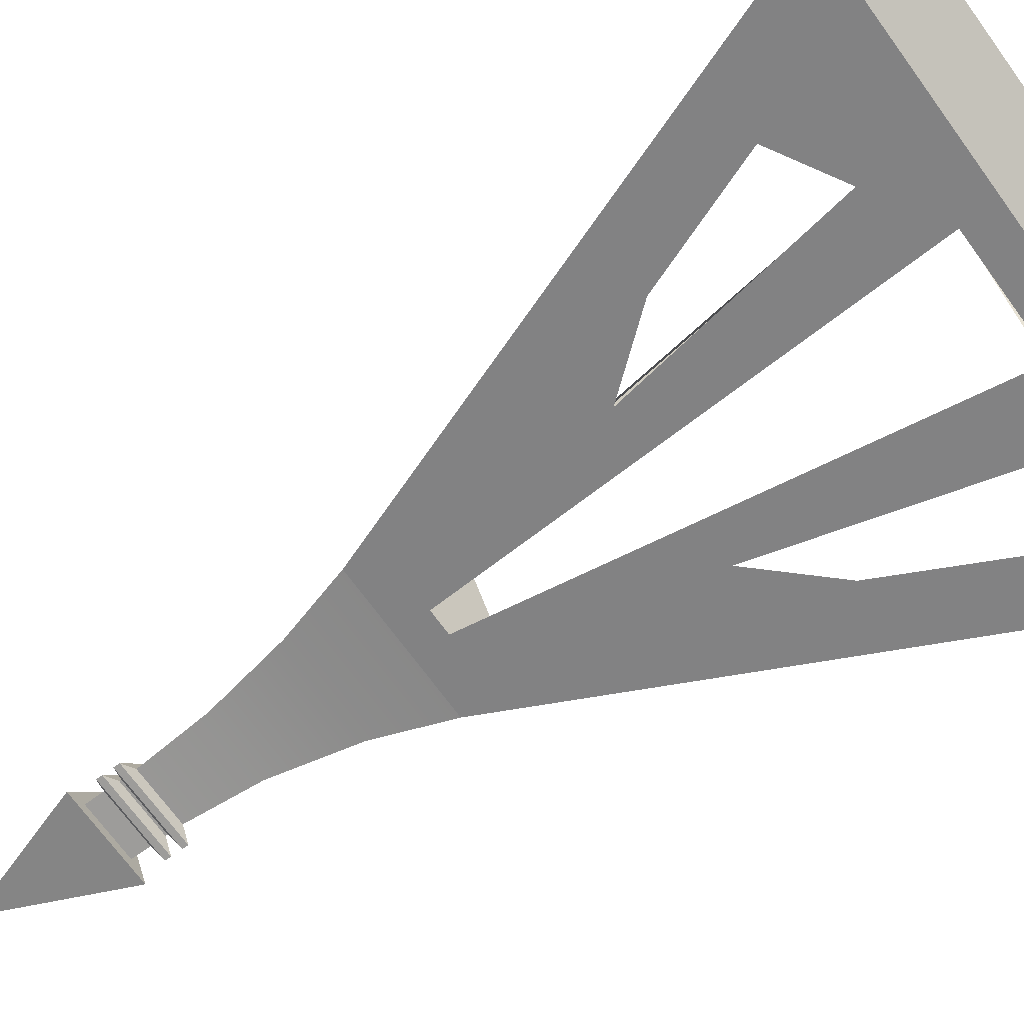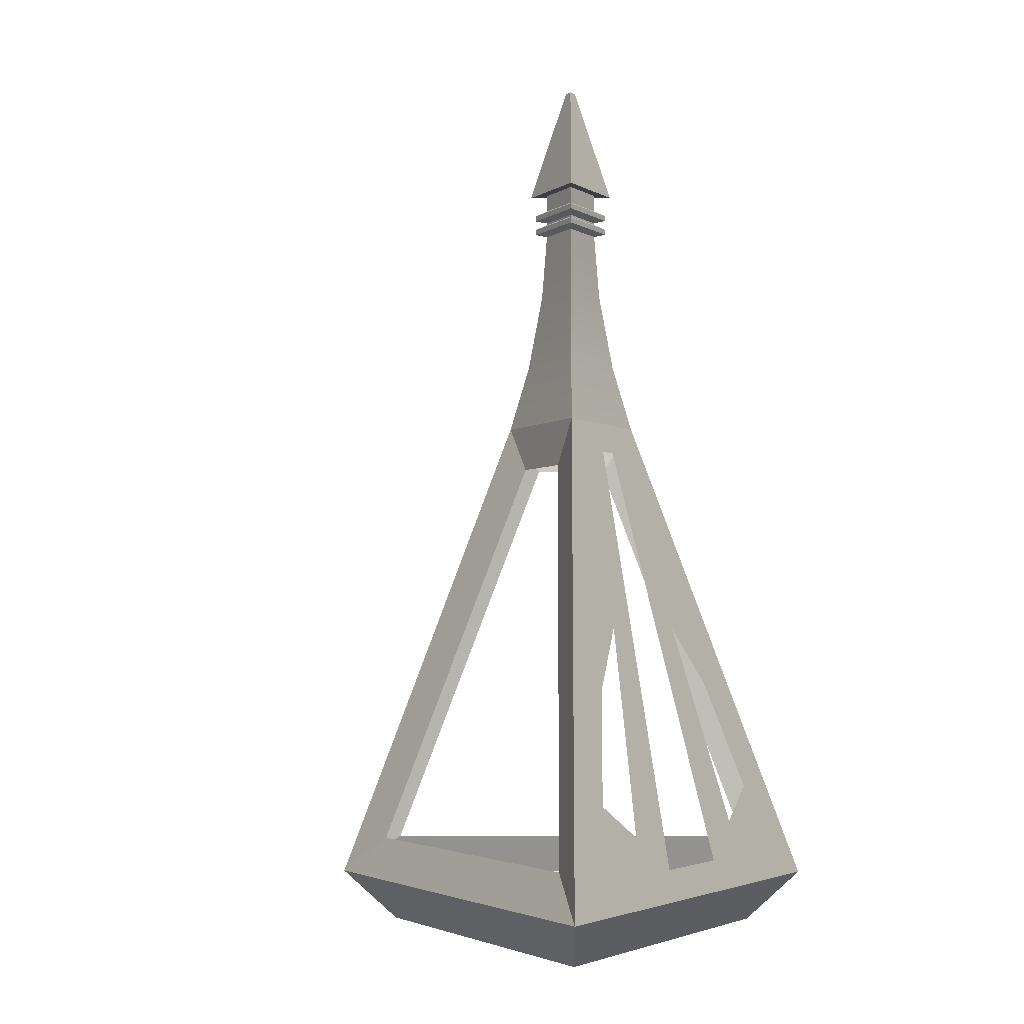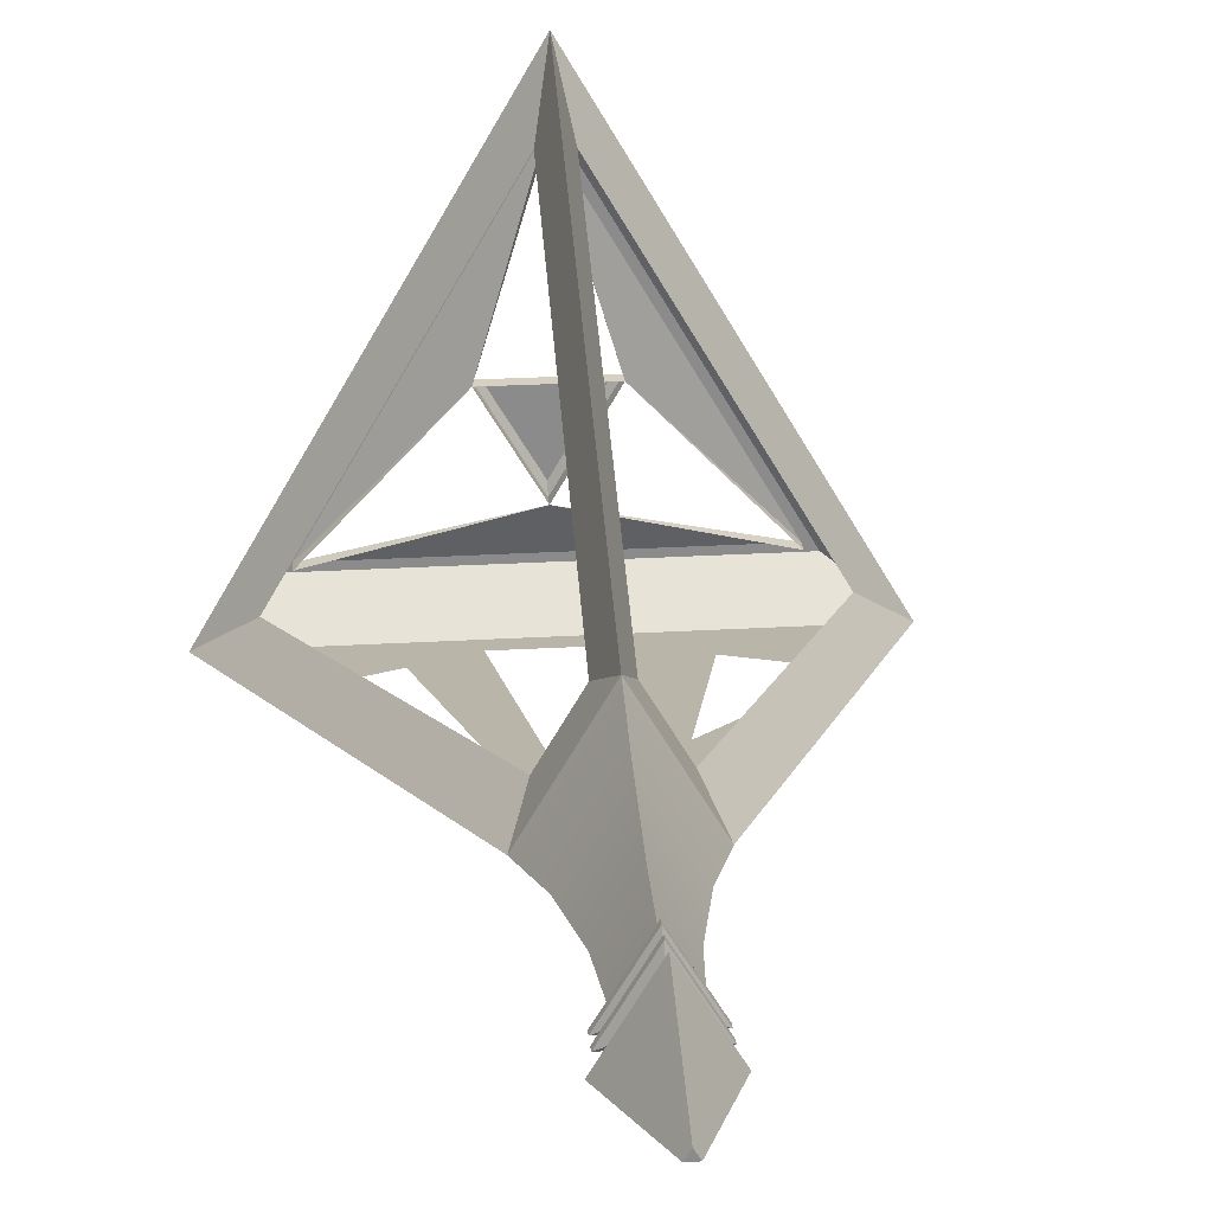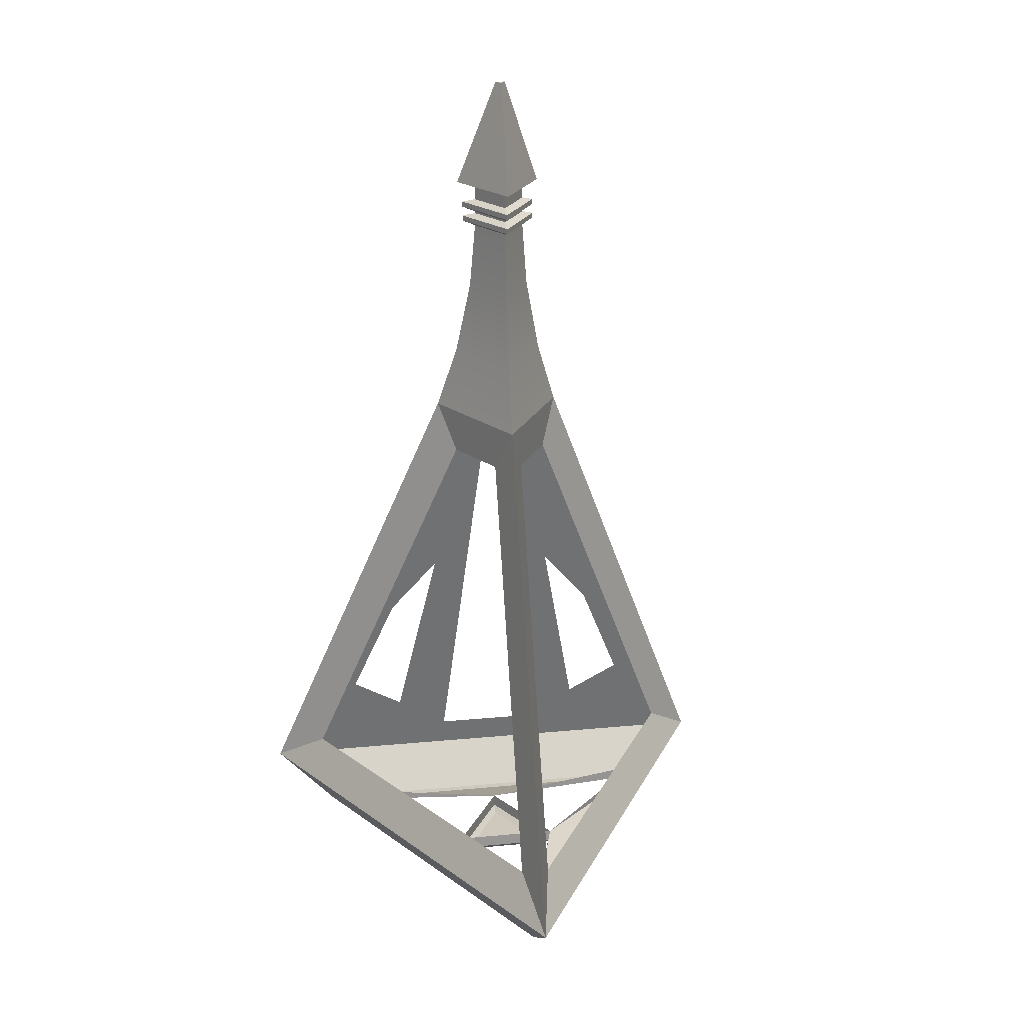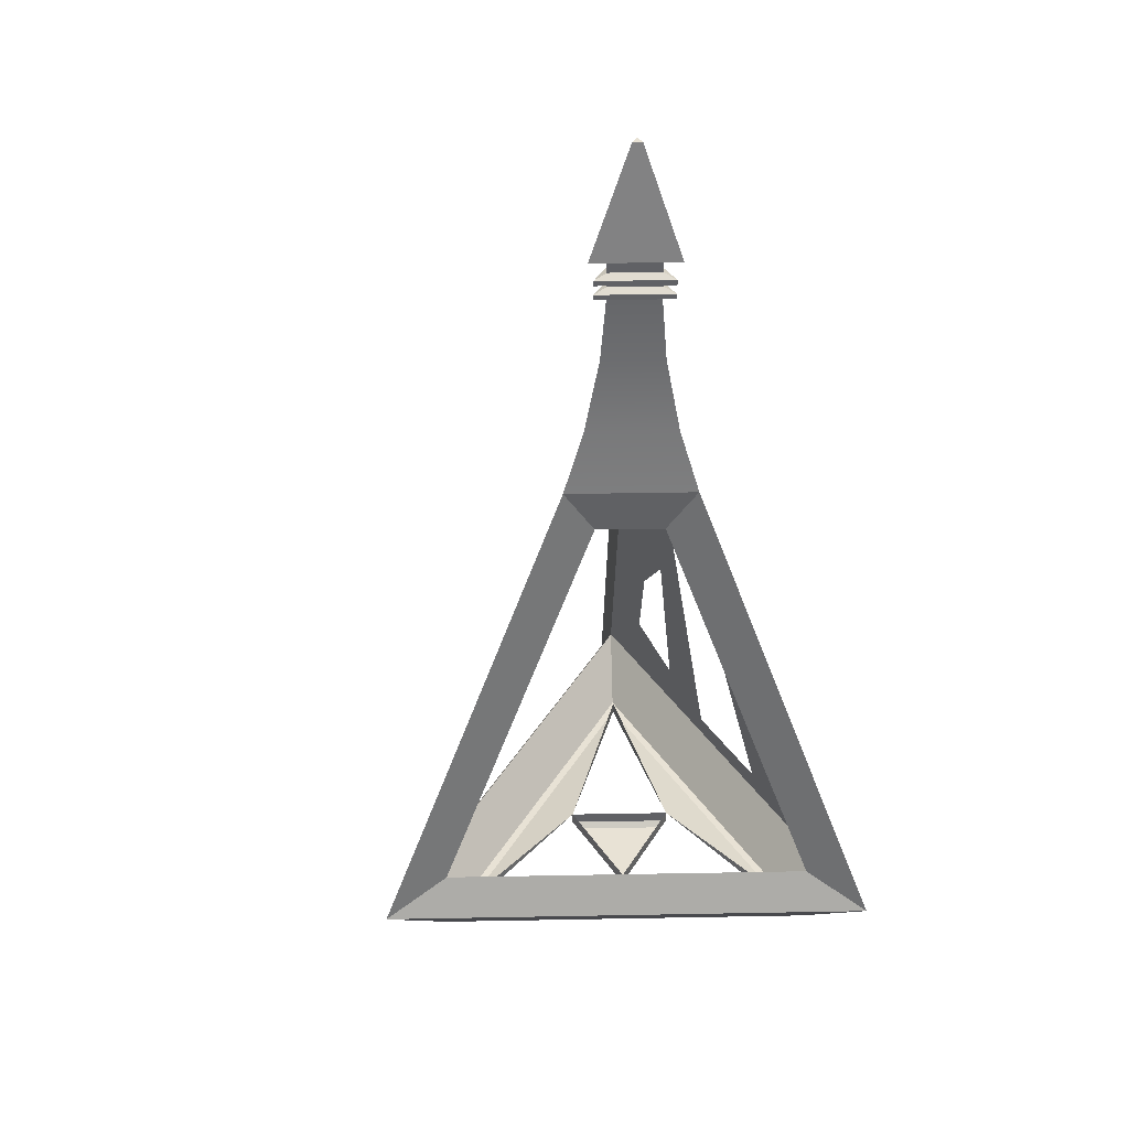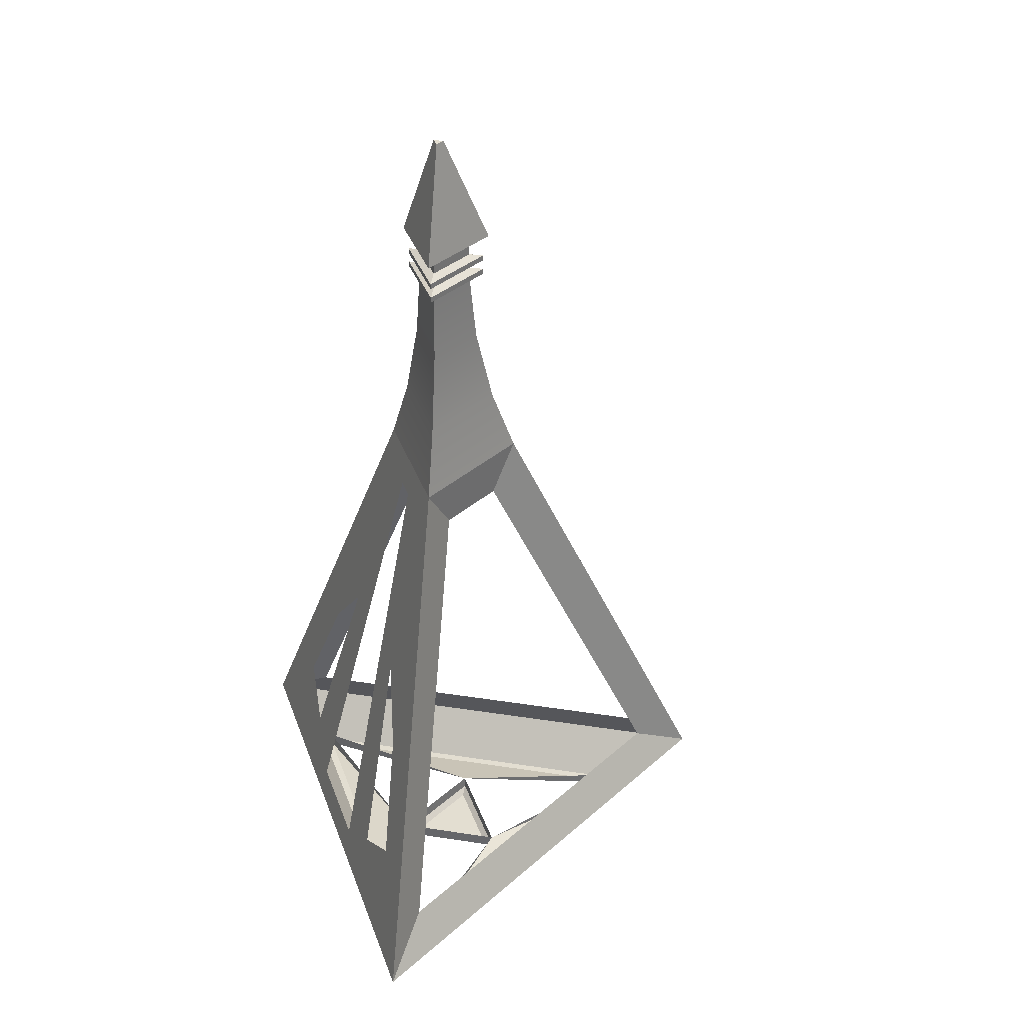
<metadata>
{"format":"obj","ext":"obj","renderer":"f3d","projection":"perspective","resolution":1024,"background":"white","views":[{"elev":-70.2,"azim":126.0,"up":"+Y"},{"elev":-3.7,"azim":-58.8,"up":"+Z"},{"elev":26.5,"azim":-5.3,"up":"+Y"},{"elev":22.5,"azim":170.7,"up":"+Z"},{"elev":40.7,"azim":-121.3,"up":"+Z"},{"elev":36.3,"azim":71.4,"up":"+Z"}]}
</metadata>
<code>
o EnemyShip_Cylinder
v 0 1 -1
v 0.1731 -0.4764 -0.8953
v -0.1731 -0.4764 -0.8953
v 0.0866 -0.05 1.507
v -0 0.1 1.507
v -0.0866 -0.05 1.507
v 0.1457 -0.0841 1.507
v -0 0.1682 1.507
v -0.1457 -0.0841 1.507
v 0.0163 -0.009413 1.876
v -0 0.01883 1.876
v -0.0163 -0.009413 1.876
v -0 0.1479 1.437
v -0.0866 -0.05 1.45
v -0 0.1 1.45
v 0.1281 -0.07396 1.368
v -0 0.1 1.355
v 0.0866 -0.05 1.355
v -0 0.1479 1.368
v 0.0866 -0.05 1.45
v -0.0866 -0.05 1.406
v -0.0866 -0.05 1.4
v -0 0.1 1.4
v -0 0.1 1.406
v 0.0866 -0.05 1.406
v 0.0866 -0.05 1.4
v 0.1281 -0.07396 1.437
v -0.1281 -0.07396 1.368
v -0.1281 -0.07396 1.437
v -0 0.1479 1.419
v 0.1281 -0.07396 1.419
v 0.1281 -0.07396 1.387
v -0 0.1479 1.387
v -0.1281 -0.07396 1.419
v -0.1281 -0.07396 1.387
v -0 0.2559 0.6535
v -0 0.178 0.8743
v -0 0.1209 1.131
v 0.03596 -0.1515 0.5489
v 0.1047 -0.06044 1.131
v 0.1541 -0.08898 0.8743
v -0.0866 -0.05 1.355
v -0.03596 -0.1515 0.5489
v -0.1047 -0.06044 1.131
v -0.1541 -0.08898 0.8743
v -0.6939 -0.3453 -0.8606
v -0.1649 -0.03984 0.4969
v -0.04797 0.1628 0.4969
v -0.04797 0.7736 -0.8606
v 0.04797 0.7736 -0.8606
v 0.04797 0.1628 0.4969
v 0.1649 -0.03984 0.4969
v 0.6939 -0.3453 -0.8606
v -0 0.7602 -1.161
v 0.6583 -0.3801 -1.161
v -0.6583 -0.3801 -1.161
v -0 0.7081 -1.161
v 0.6132 -0.354 -1.161
v -0.6132 -0.354 -1.161
v -0 0.7081 -1.116
v 0.6132 -0.354 -1.116
v -0.6132 -0.354 -1.116
v 0.1797 0.1037 -1.116
v -0.1797 0.1037 -1.116
v -0 -0.2075 -1.116
v 0.1797 0.1037 -1.159
v 0.1484 0.08571 -1.177
v -0.1797 0.1037 -1.159
v -0.1484 0.08571 -1.177
v -0 -0.1714 -1.177
v -0 -0.2075 -1.159
v 0.866 -0.5 -1
v -0.866 -0.5 -1
v -0.2216 -0.128 0.6535
v 0.2216 -0.128 0.6535
v 0.2226 -0.2928 -0.0789
v 0.3609 -0.449 -0.7731
v 0.5454 -0.4235 -0.6599
v 0.3929 -0.339 -0.2843
v -0.3609 -0.449 -0.7731
v -0.2226 -0.2928 -0.0789
v -0.3929 -0.339 -0.2843
v -0.5454 -0.4235 -0.6599
f 14 5 15
f 56 58 55
f 6 8 5
f 20 6 14
f 15 4 20
f 9 11 8
f 6 7 9
f 5 7 4
f 10 11 12
f 7 12 9
f 8 10 7
f 19 32 16
f 26 33 23
f 14 27 20
f 22 32 26
f 15 29 14
f 17 16 18
f 25 23 24
f 21 26 25
f 24 22 21
f 23 35 22
f 34 13 30
f 30 27 31
f 16 35 28
f 31 29 34
f 28 33 19
f 20 13 15
f 24 34 30
f 17 28 19
f 25 34 21
f 18 28 42
f 24 31 25
f 74 46 73
f 36 47 74
f 36 49 48
f 73 49 1
f 36 50 1
f 75 51 36
f 75 53 52
f 1 53 72
f 1 55 54
f 72 56 55
f 1 56 73
f 59 62 65
f 56 57 59
f 55 57 54
f 57 60 64
f 58 61 63
f 64 71 65
f 65 66 63
f 69 67 70
f 70 68 69
f 66 69 68
f 67 71 70
f 63 68 64
f 2 73 72
f 39 74 43
f 2 76 39
f 72 77 2
f 72 79 78
f 75 76 79
f 3 81 80
f 74 81 43
f 73 82 74
f 73 80 83
f 14 6 5
f 56 59 58
f 6 9 8
f 20 4 6
f 15 5 4
f 9 12 11
f 6 4 7
f 5 8 7
f 7 10 12
f 8 11 10
f 19 33 32
f 26 32 33
f 14 29 27
f 22 35 32
f 15 13 29
f 17 19 16
f 25 26 23
f 21 22 26
f 24 23 22
f 23 33 35
f 34 29 13
f 30 13 27
f 16 32 35
f 31 27 29
f 28 35 33
f 20 27 13
f 24 21 34
f 17 42 28
f 25 31 34
f 18 16 28
f 24 30 31
f 74 47 46
f 36 48 47
f 36 1 49
f 73 46 49
f 36 51 50
f 75 52 51
f 75 72 53
f 1 50 53
f 1 72 55
f 72 73 56
f 1 54 56
f 61 58 65
f 58 59 65
f 56 54 57
f 55 58 57
f 62 59 64
f 59 57 64
f 60 57 63
f 57 58 63
f 64 68 71
f 65 71 66
f 70 71 68
f 66 67 69
f 67 66 71
f 63 66 68
f 2 3 73
f 39 75 74
f 2 77 76
f 72 78 77
f 72 75 79
f 75 39 76
f 3 43 81
f 74 82 81
f 73 83 82
f 73 3 80
f 36 41 75
f 37 40 41
f 38 18 40
f 75 45 74
f 41 44 45
f 40 42 44
f 74 37 36
f 45 38 37
f 44 17 38
f 36 37 41
f 37 38 40
f 38 17 18
f 75 41 45
f 41 40 44
f 40 18 42
f 74 45 37
f 45 44 38
f 44 42 17

</code>
